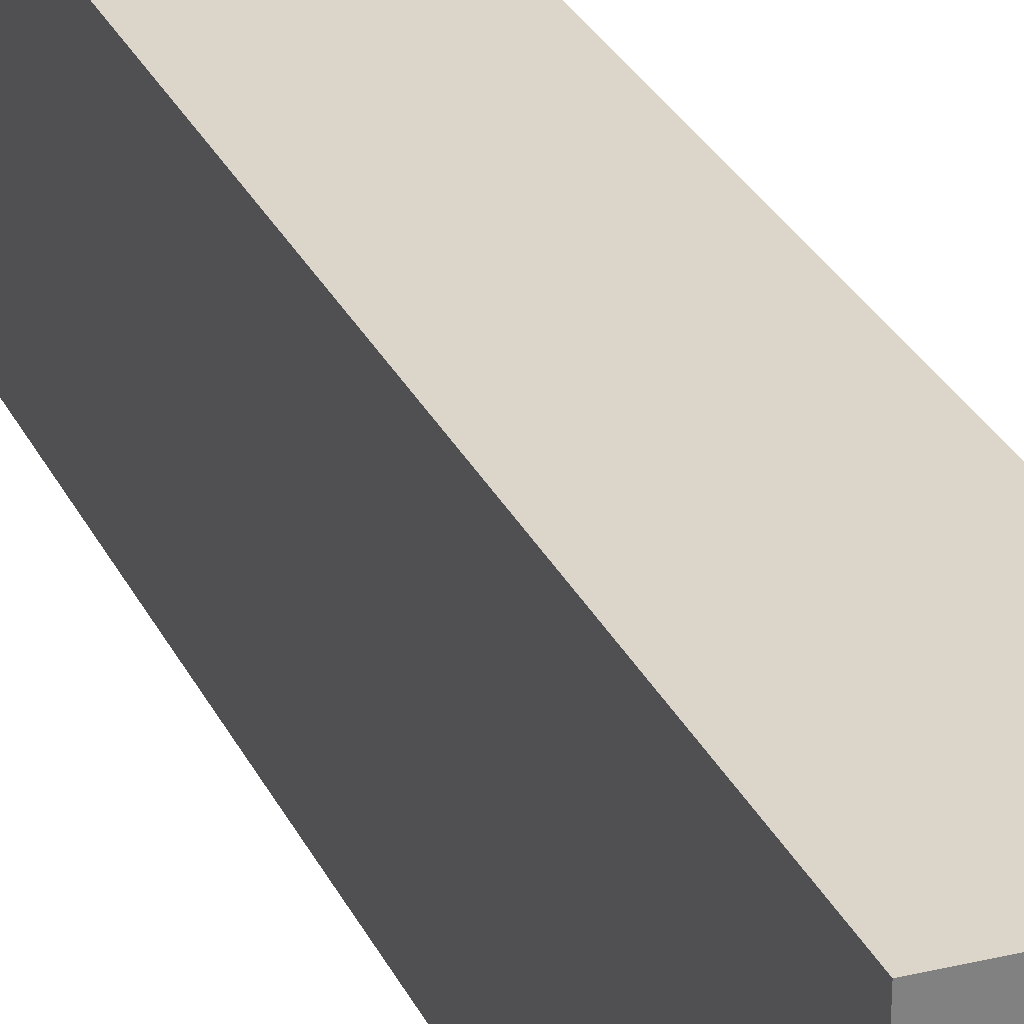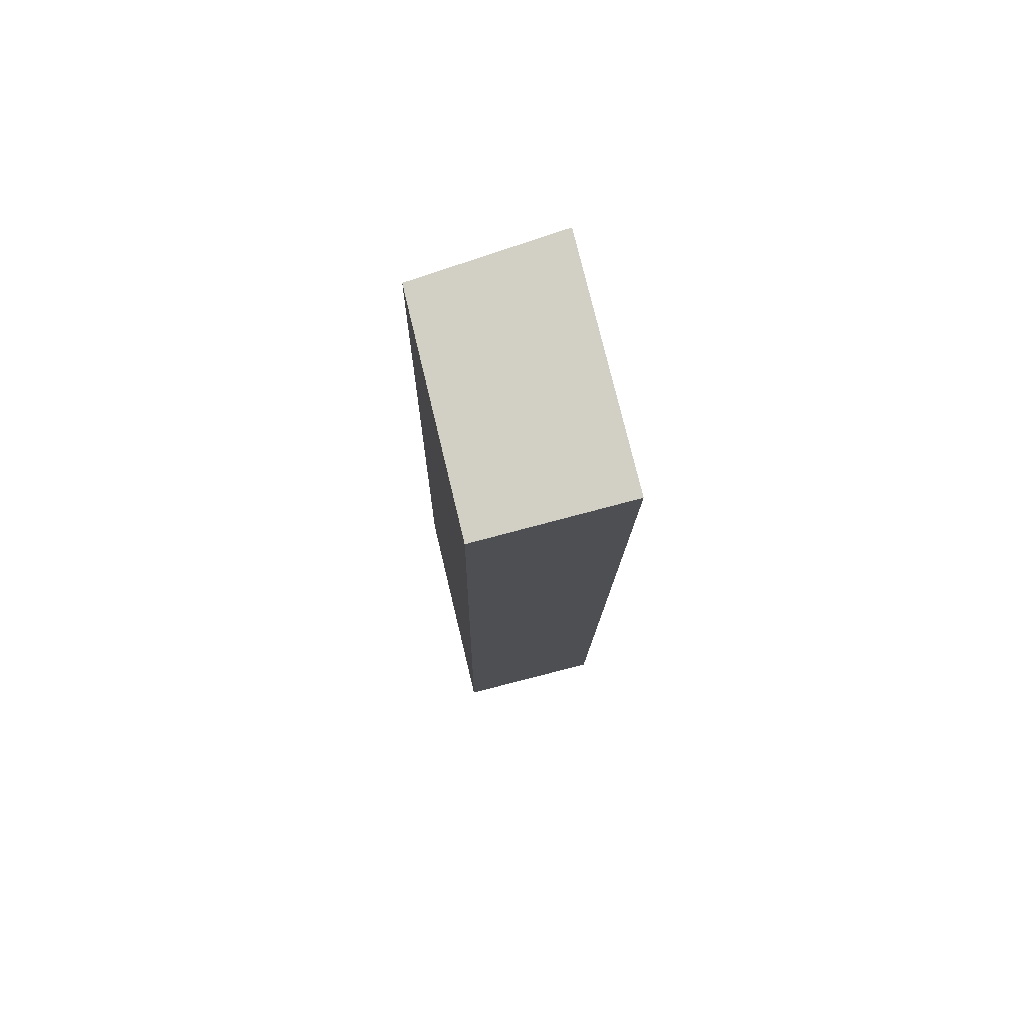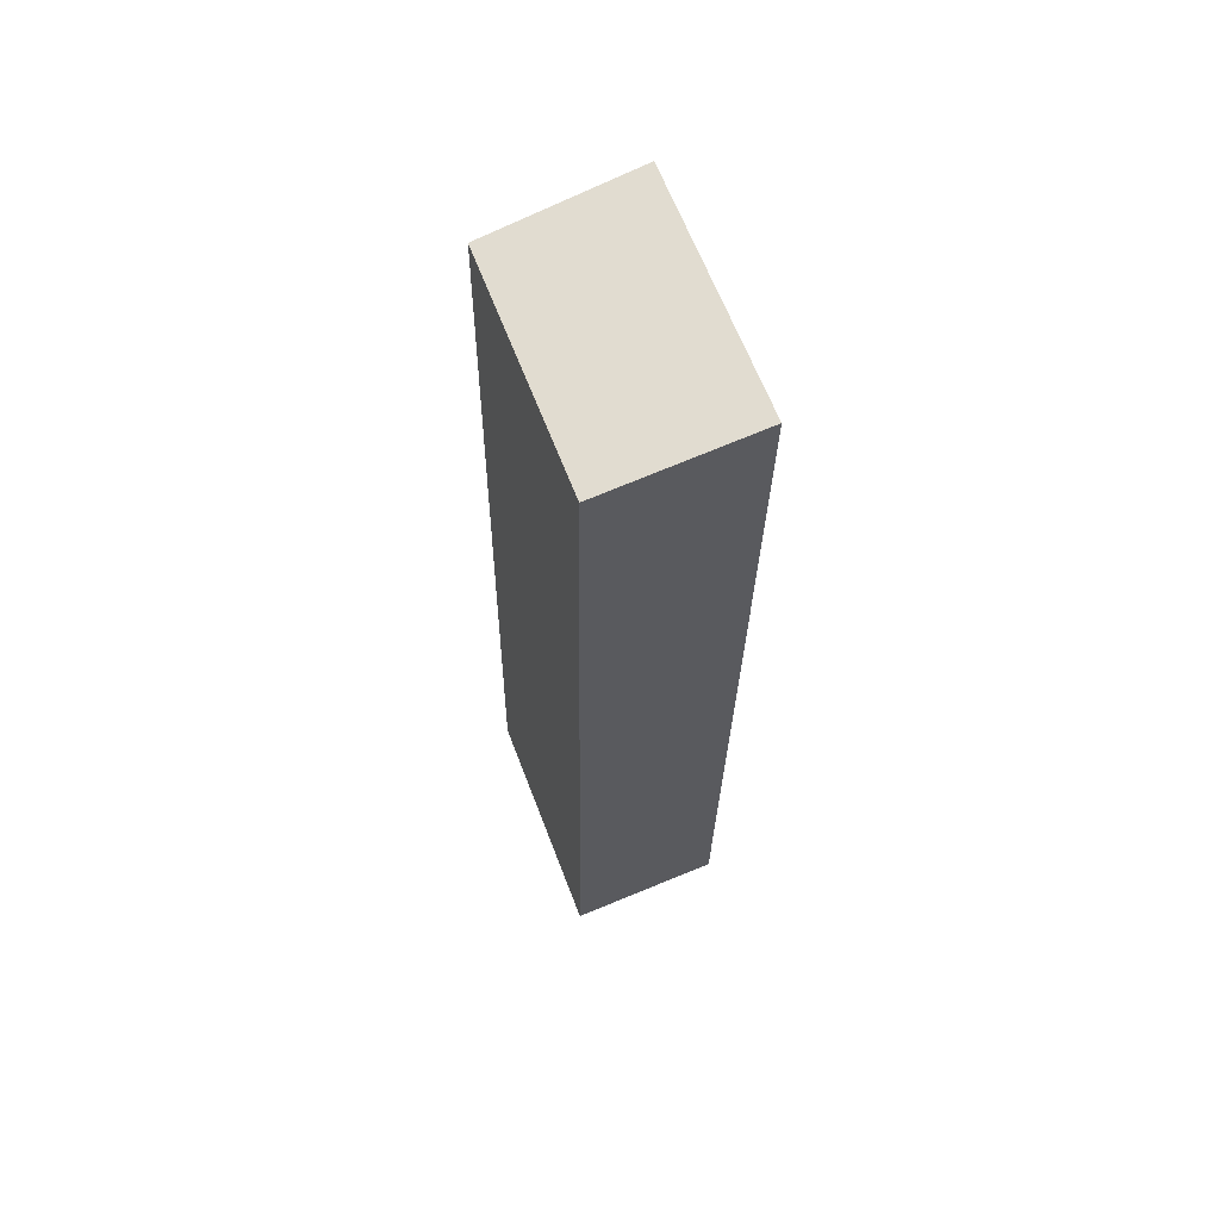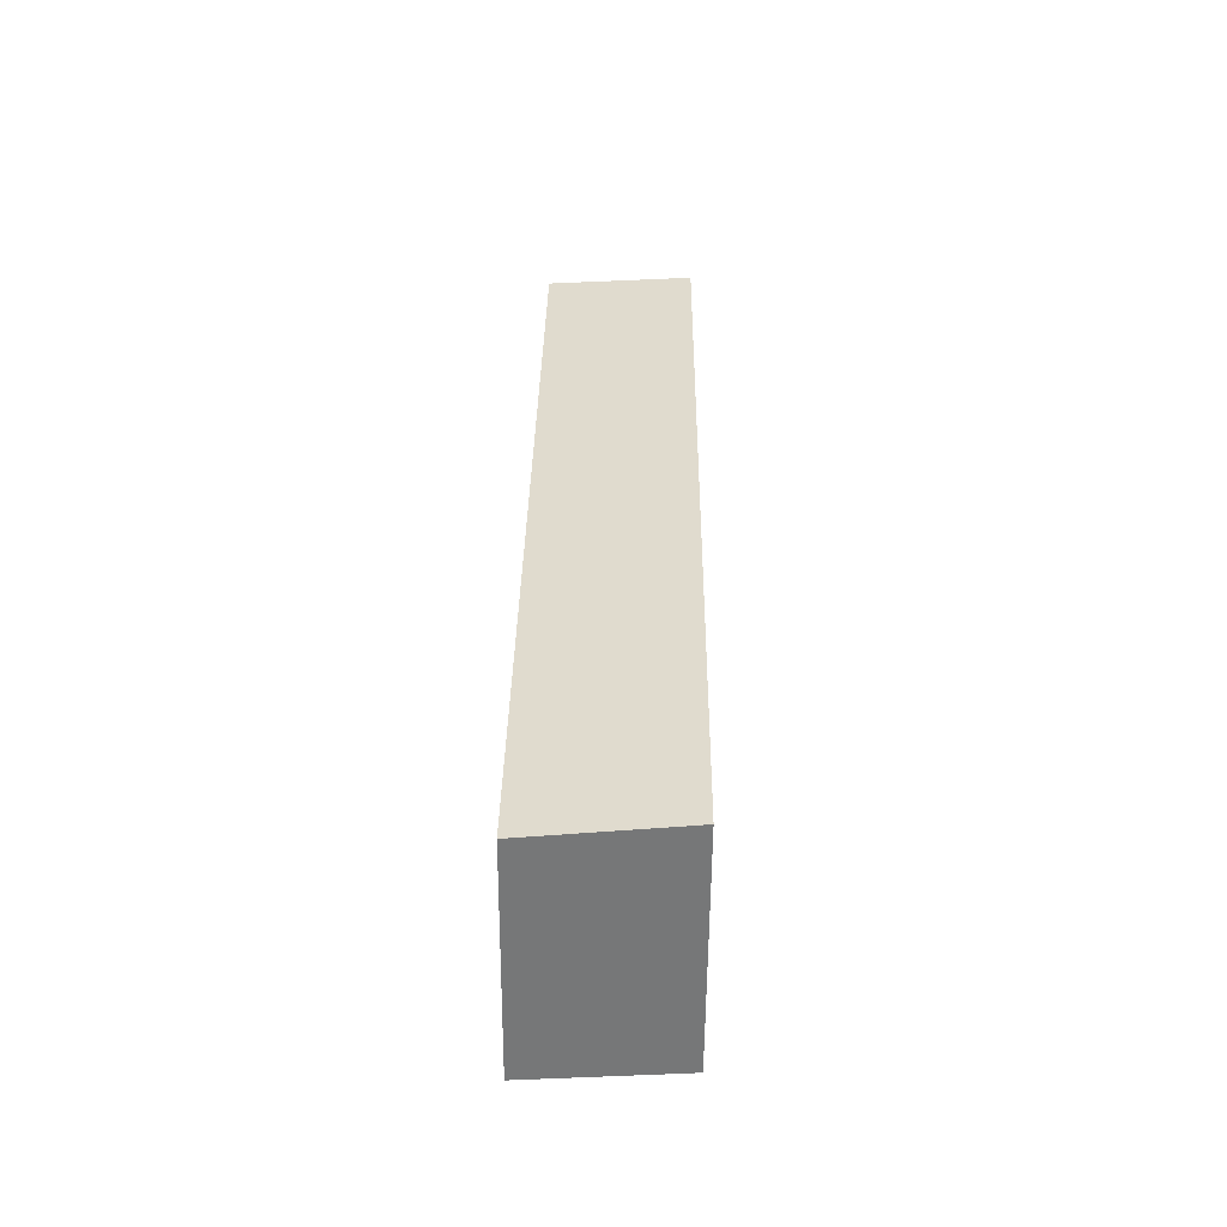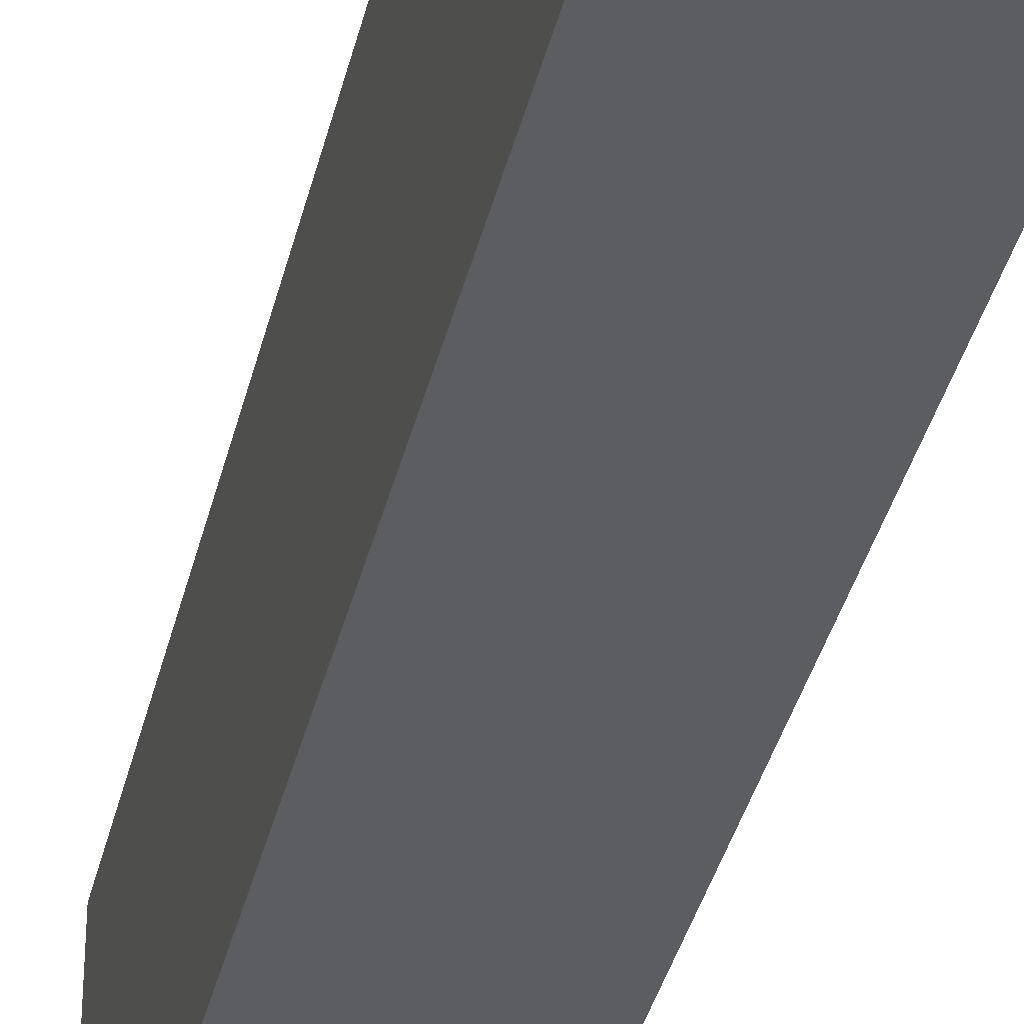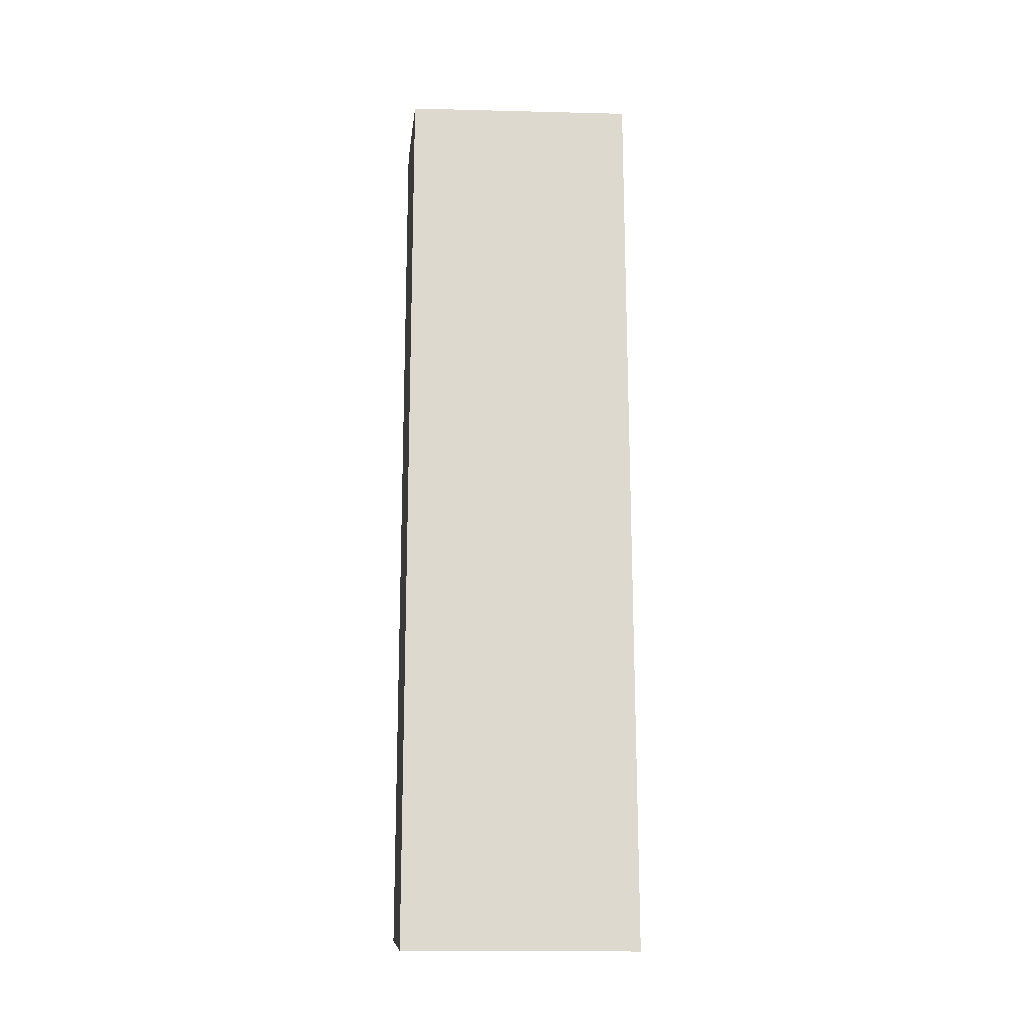
<metadata>
{"format":"obj","ext":"obj","renderer":"f3d","projection":"perspective","resolution":1024,"background":"white","views":[{"elev":29.6,"azim":-21.3,"up":"+Y"},{"elev":76.7,"azim":-13.5,"up":"+Z"},{"elev":64.0,"azim":-20.9,"up":"+Z"},{"elev":-56.7,"azim":-0.4,"up":"+Z"},{"elev":-36.3,"azim":167.9,"up":"+Y"},{"elev":-16.8,"azim":-92.9,"up":"+Z"}]}
</metadata>
<code>
v  0.428 -1.956e-15 31.94
v  5.219 -3.652e-17 0.5964
v  5.647 -1.992e-15 32.54
v  0 0 0
v  0.4281 8.117 31.94
v  5.219 8.412 0.5961
v  0.0001732 8.117 -0.0002574
v  5.647 8.412 32.54
g defaultobject
f 1 2 3
f 2 1 4
f 5 6 7
f 6 5 8
f 2 8 3
f 8 2 6
f 3 5 1
f 5 3 8
f 5 4 1
f 4 5 7
f 7 2 4
f 2 7 6

</code>
